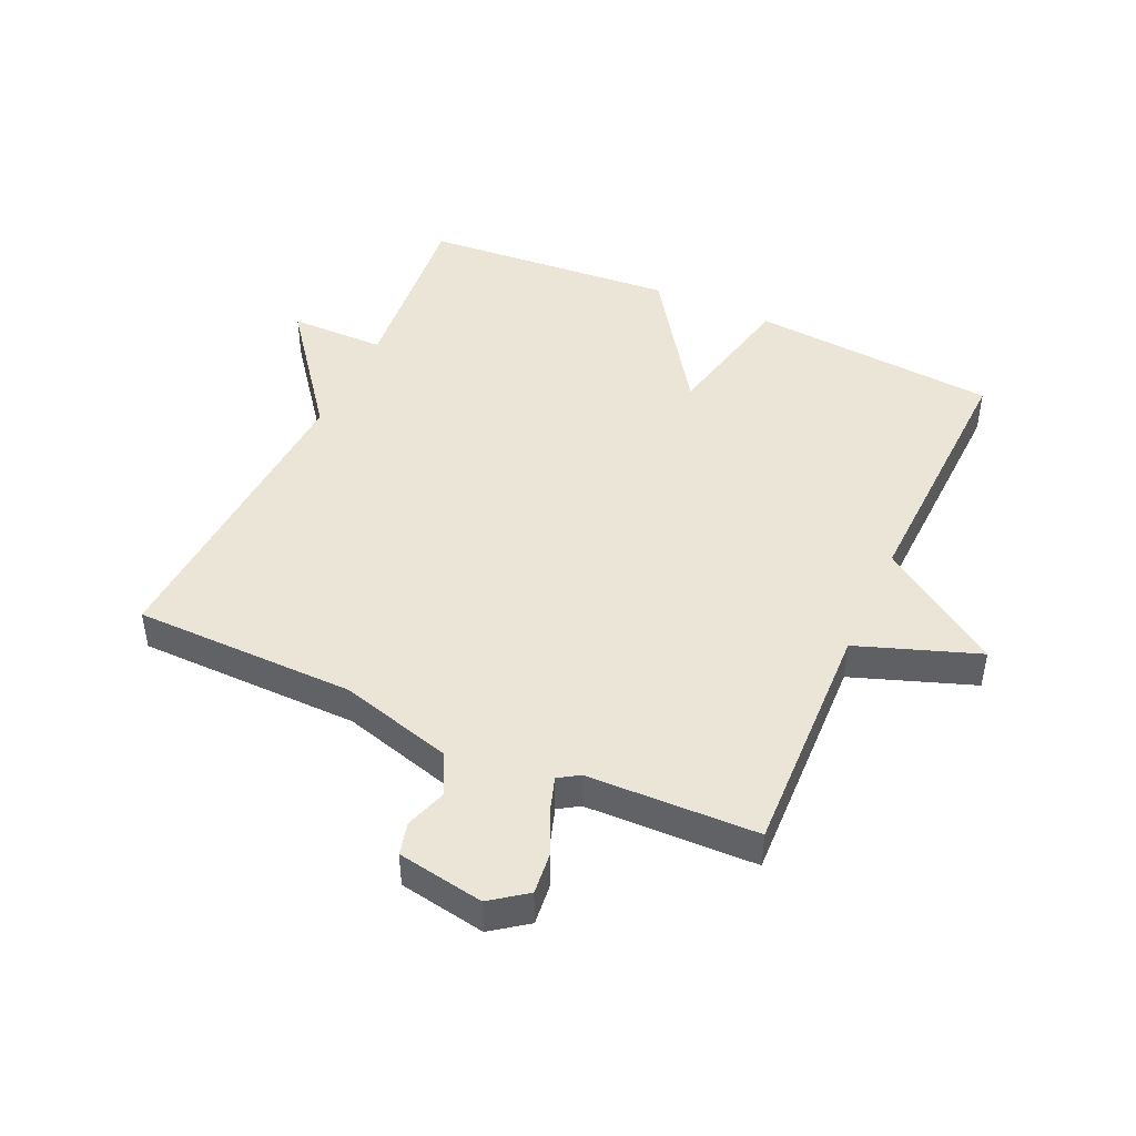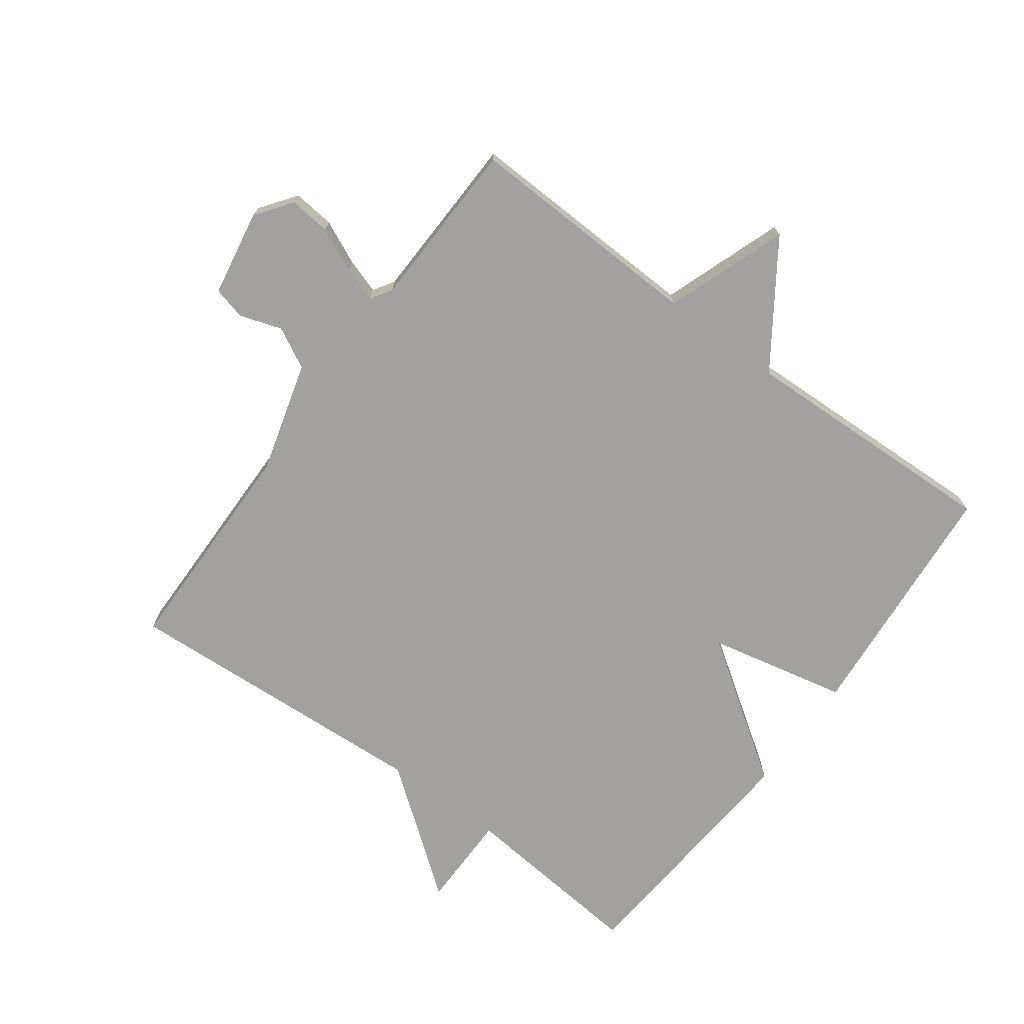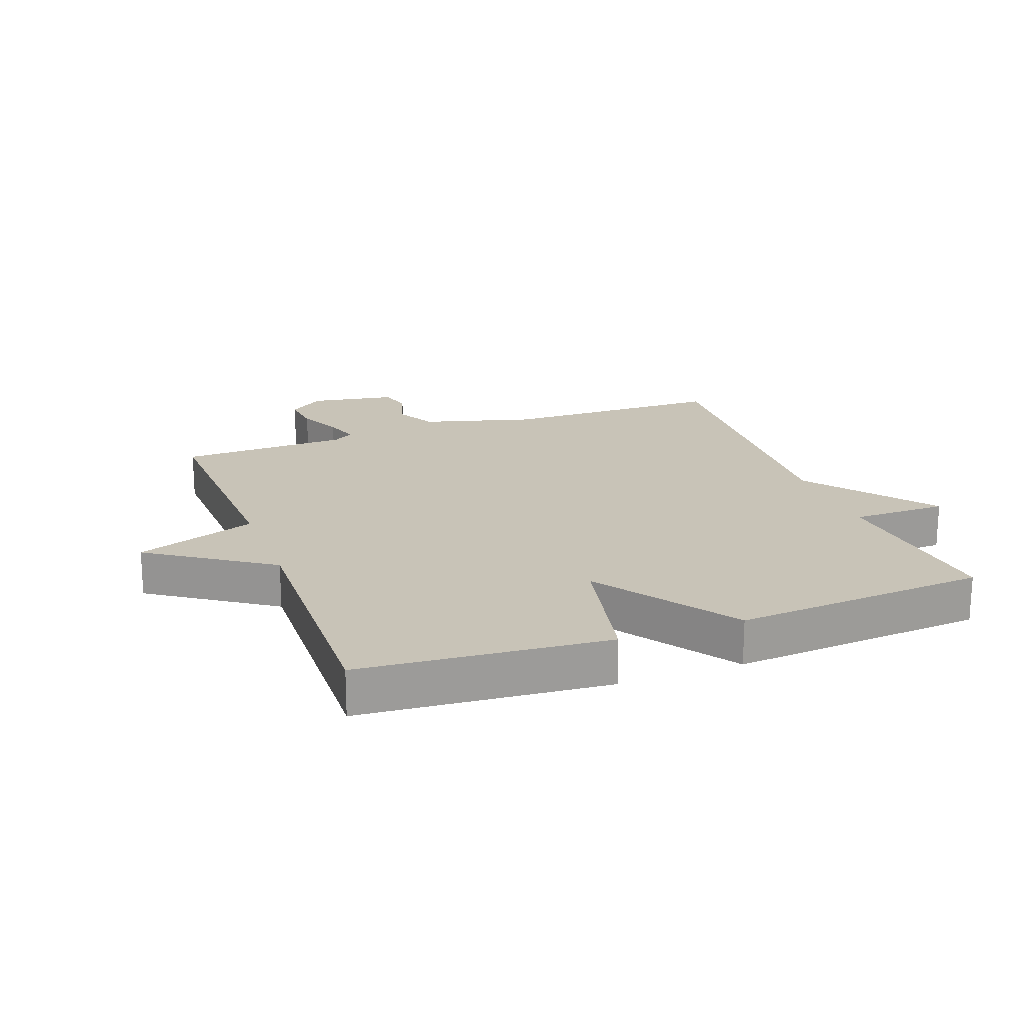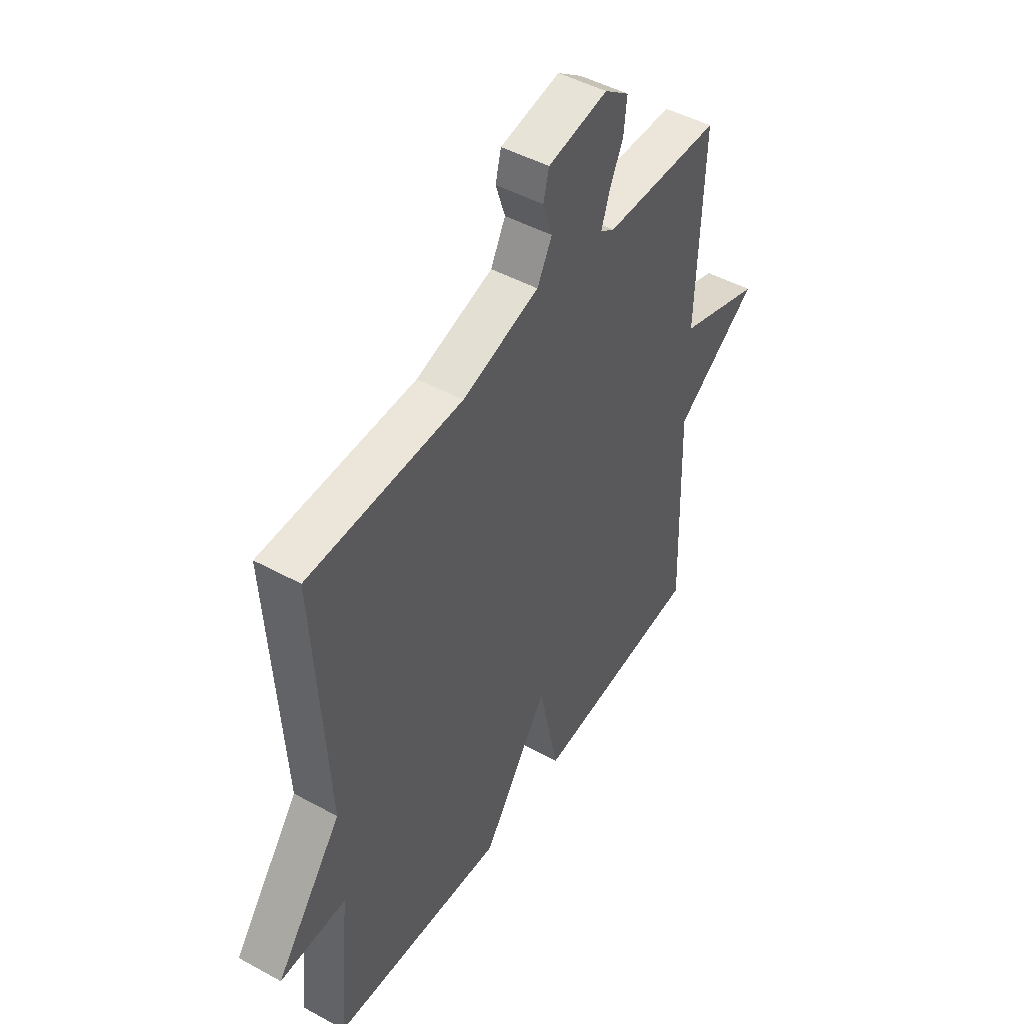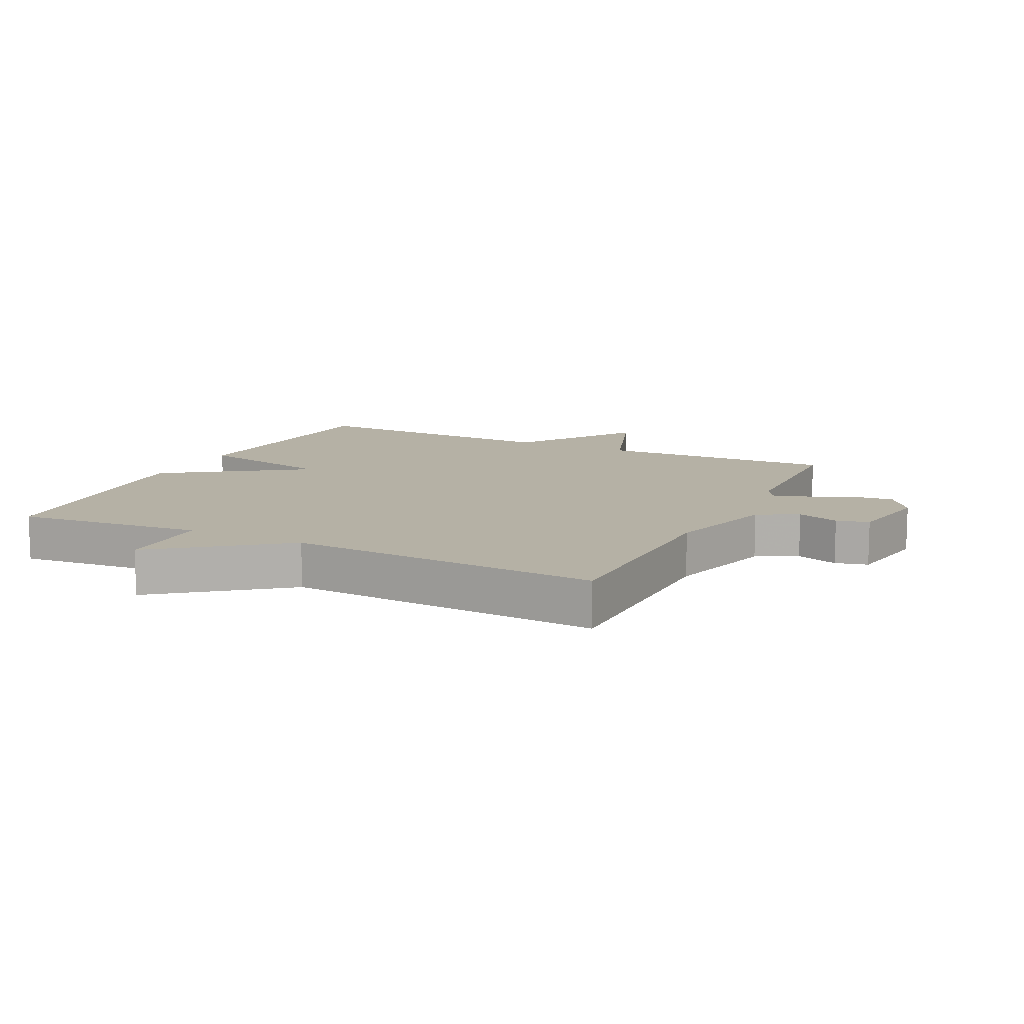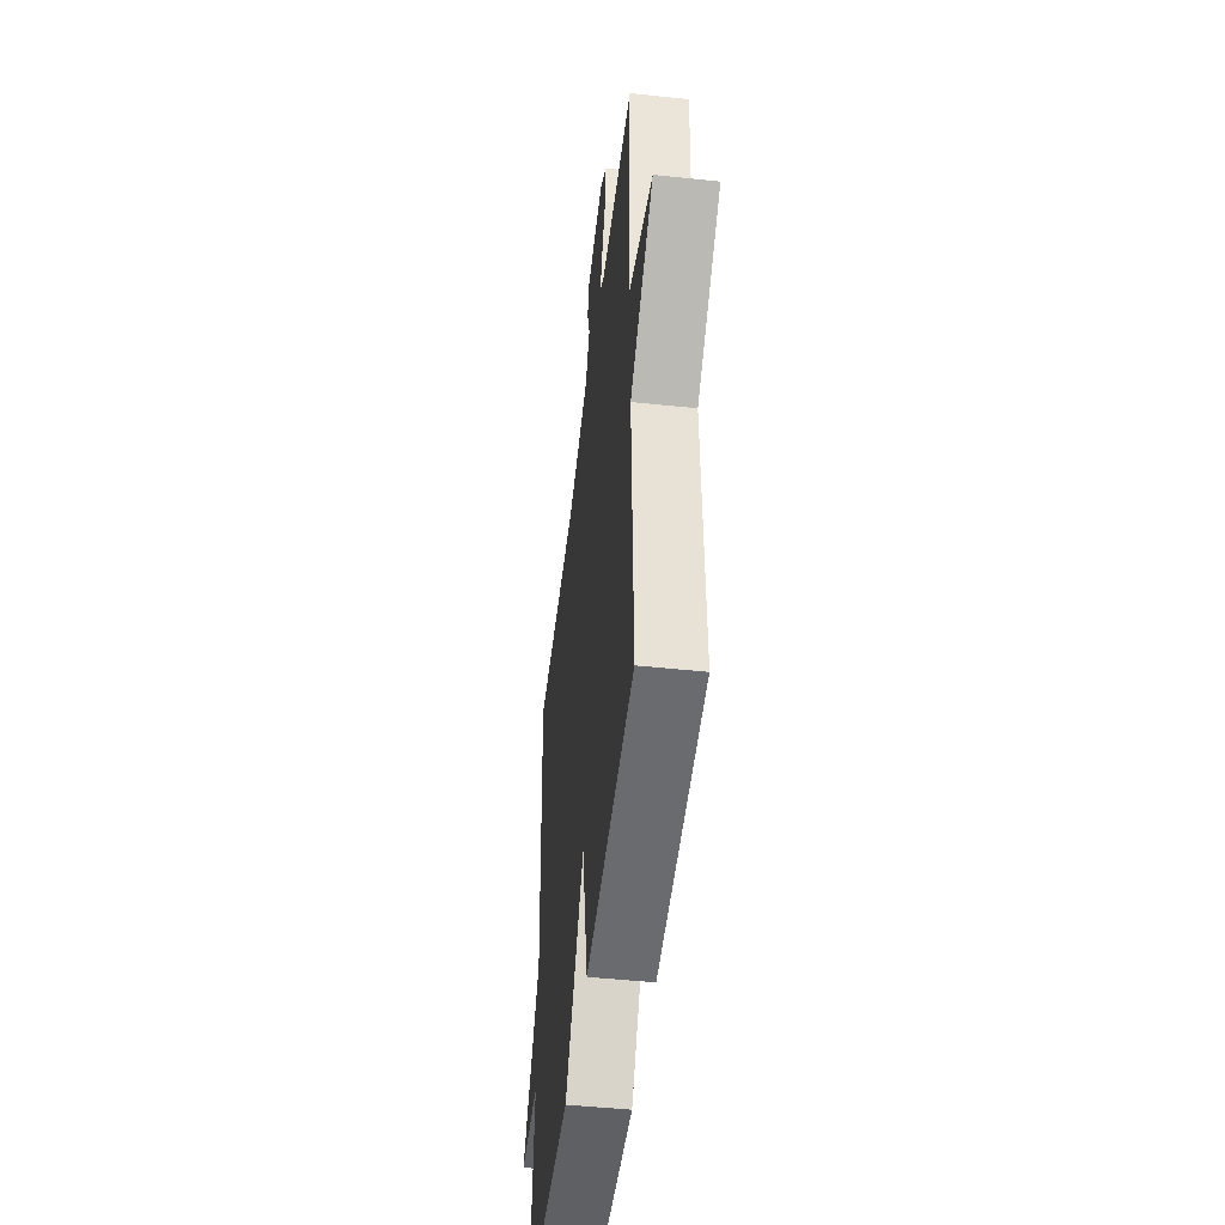
<metadata>
{"format":"obj","ext":"obj","renderer":"f3d","projection":"perspective","resolution":1024,"background":"white","views":[{"elev":45.7,"azim":24.5,"up":"+Y"},{"elev":-72.3,"azim":53.7,"up":"+Y"},{"elev":19.8,"azim":159.7,"up":"+Y"},{"elev":47.5,"azim":-58.3,"up":"+Z"},{"elev":11.8,"azim":-63.9,"up":"+Y"},{"elev":-48.8,"azim":83.3,"up":"+Z"}]}
</metadata>
<code>
v 0.5 0.07 -0.5
v 0.105 0.07 -0.532
v 0.057 0.07 -0.31
v -0.095 0.07 -0.532
v -0.5 0.07 -0.5
v -0.471 0.07 -0.2
v -0.624 0.07 -0.199
v -0.471 0.07 0
v -0.5 0.07 0.5
v -0.145 0.07 0.504
v 0.033 0.07 0.554
v 0.067 0.07 0.619
v 0.045 0.07 0.686
v 0.058 0.07 0.738
v 0.196 0.07 0.762
v 0.253 0.07 0.72
v 0.246 0.07 0.654
v 0.214 0.07 0.584
v 0.196 0.07 0.529
v 0.229 0.07 0.508
v 0.5 0.07 0.5
v 0.486 0.07 0.12
v 0.679 0.07 0.051
v 0.486 0.07 -0.08
v 0.5 0 -0.5
v 0.105 0 -0.532
v 0.057 0 -0.31
v -0.095 0 -0.532
v -0.5 0 -0.5
v -0.471 0 -0.2
v -0.624 0 -0.199
v -0.471 0 0
v -0.5 0 0.5
v -0.145 0 0.504
v 0.033 0 0.554
v 0.067 0 0.619
v 0.045 0 0.686
v 0.058 0 0.738
v 0.196 0 0.762
v 0.253 0 0.72
v 0.246 0 0.654
v 0.214 0 0.584
v 0.196 0 0.529
v 0.229 0 0.508
v 0.5 0 0.5
v 0.486 0 0.12
v 0.679 0 0.051
v 0.486 0 -0.08
f 22 23 24
f 20 21 22
f 19 20 22 24
f 16 17 18
f 15 16 18
f 14 15 18
f 13 14 18
f 12 13 18
f 11 12 18 19
f 19 24 1
f 11 19 1
f 10 11 1
f 6 7 8
f 3 4 5 6
f 3 6 8
f 1 2 3
f 8 9 10
f 3 8 10
f 1 3 10
f 48 47 46
f 46 45 44
f 48 46 44 43
f 42 41 40
f 42 40 39
f 42 39 38
f 42 38 37
f 42 37 36
f 43 42 36 35
f 25 48 43
f 25 43 35
f 25 35 34
f 32 31 30
f 30 29 28 27
f 32 30 27
f 27 26 25
f 34 33 32
f 34 32 27
f 34 27 25
f 1 25 26 2
f 2 26 27 3
f 3 27 28 4
f 4 28 29 5
f 5 29 30 6
f 6 30 31 7
f 7 31 32 8
f 8 32 33 9
f 9 33 34 10
f 10 34 35 11
f 11 35 36 12
f 12 36 37 13
f 13 37 38 14
f 14 38 39 15
f 15 39 40 16
f 16 40 41 17
f 17 41 42 18
f 18 42 43 19
f 19 43 44 20
f 20 44 45 21
f 21 45 46 22
f 22 46 47 23
f 23 47 48 24
f 24 48 25 1

</code>
